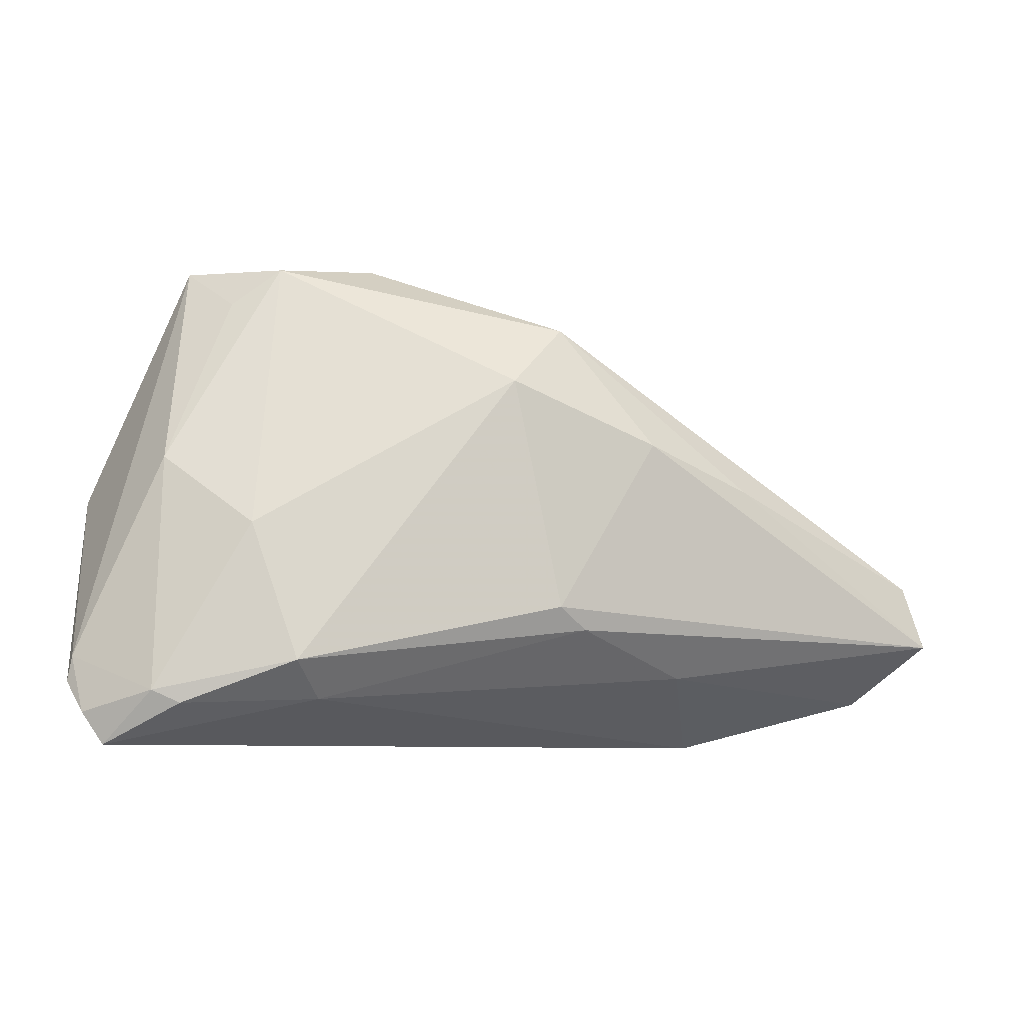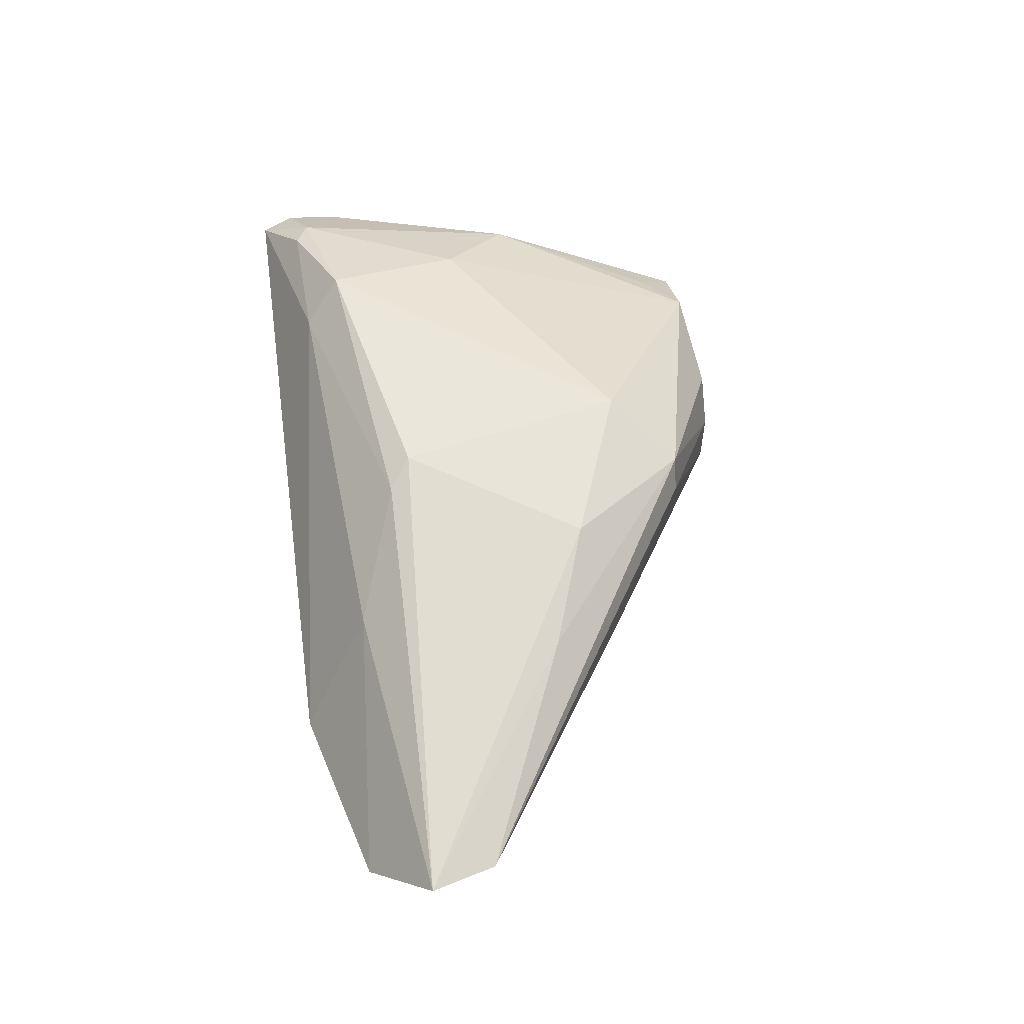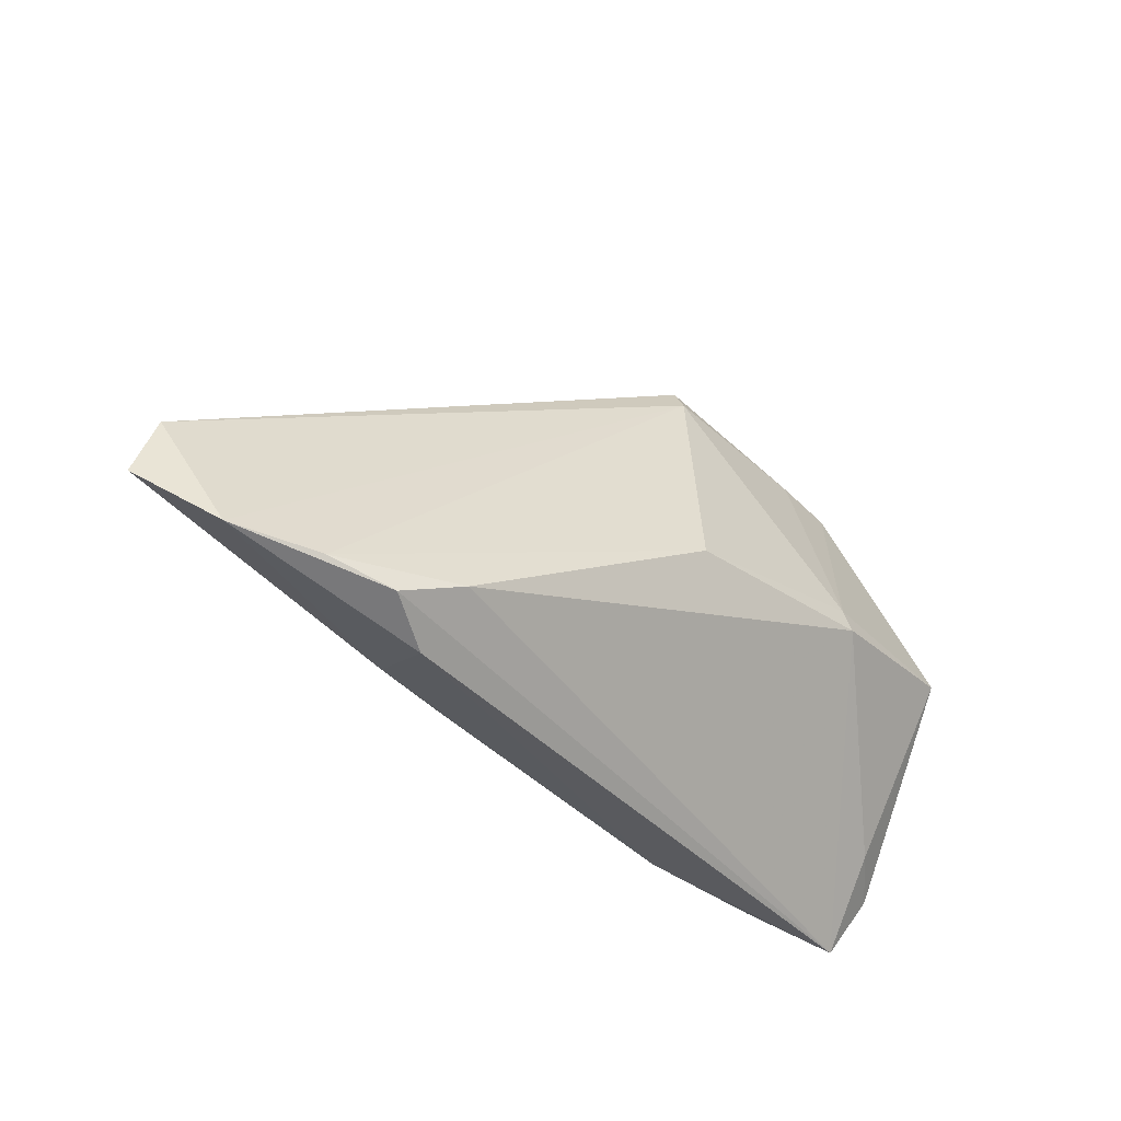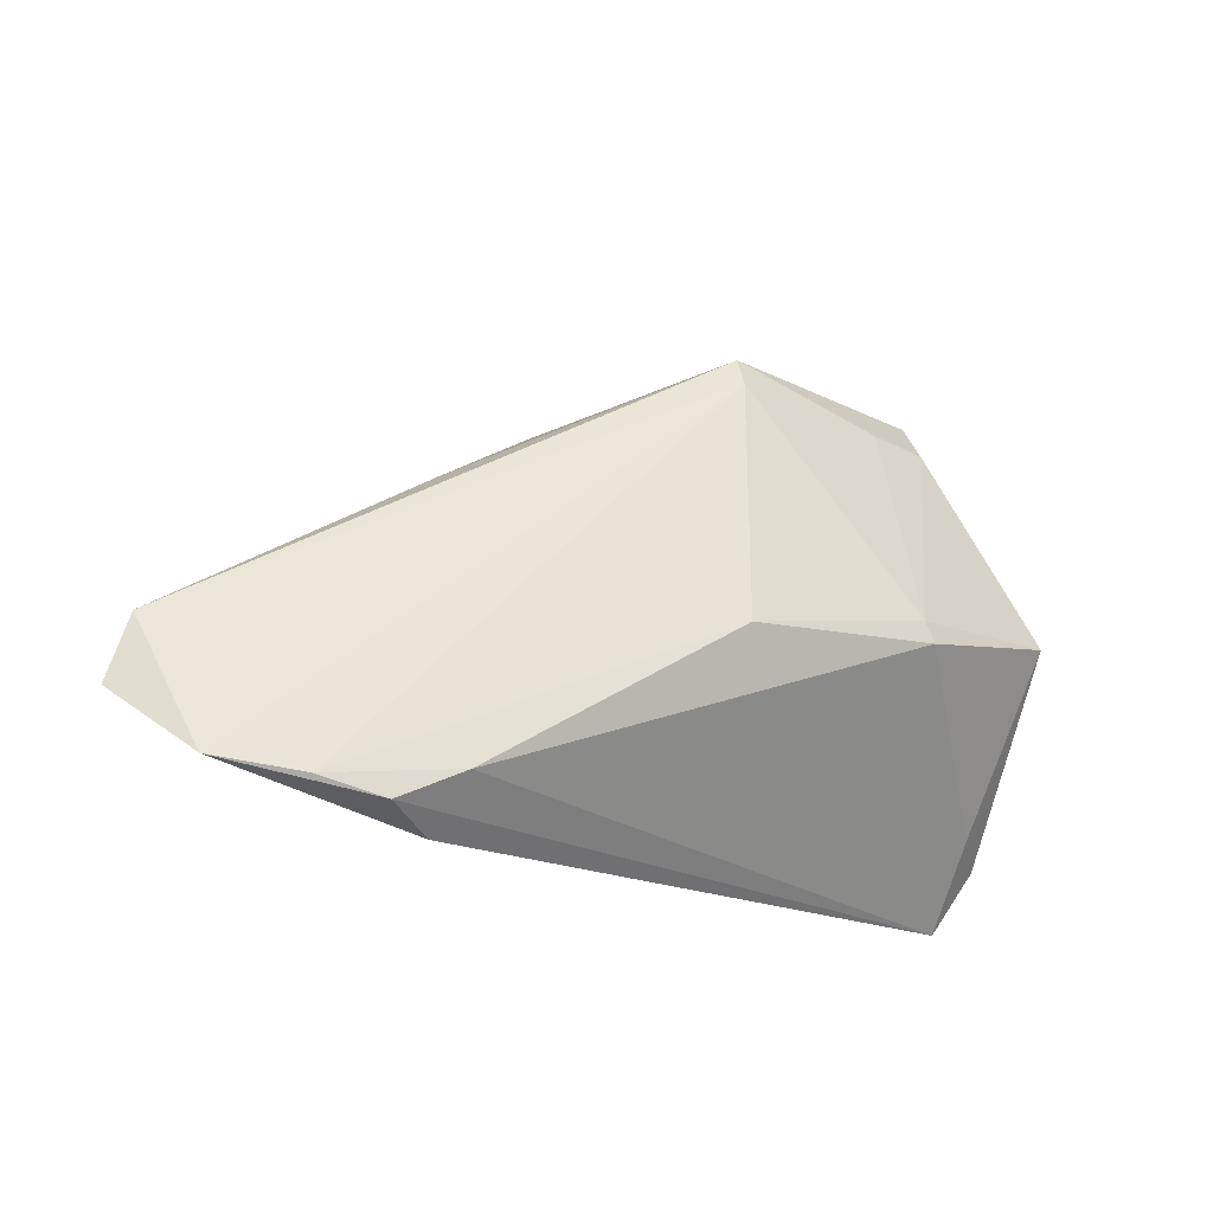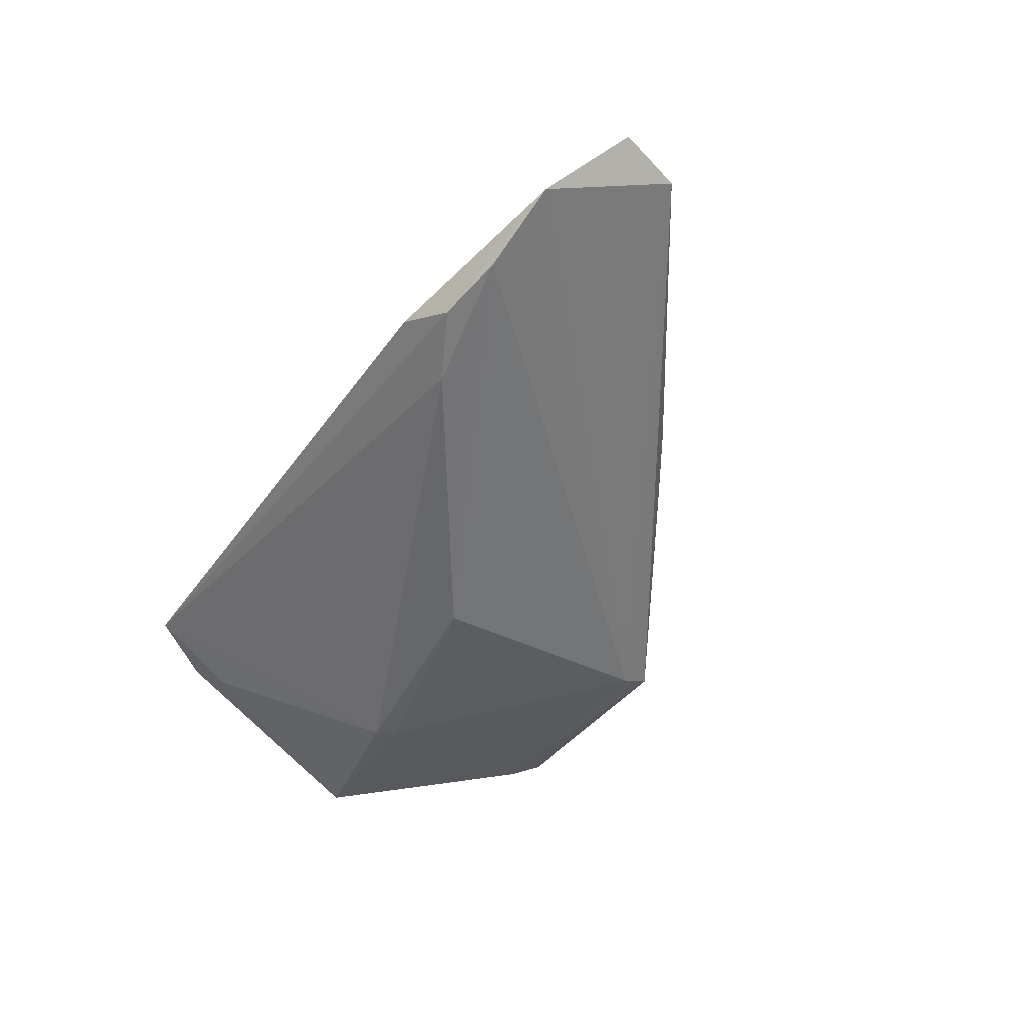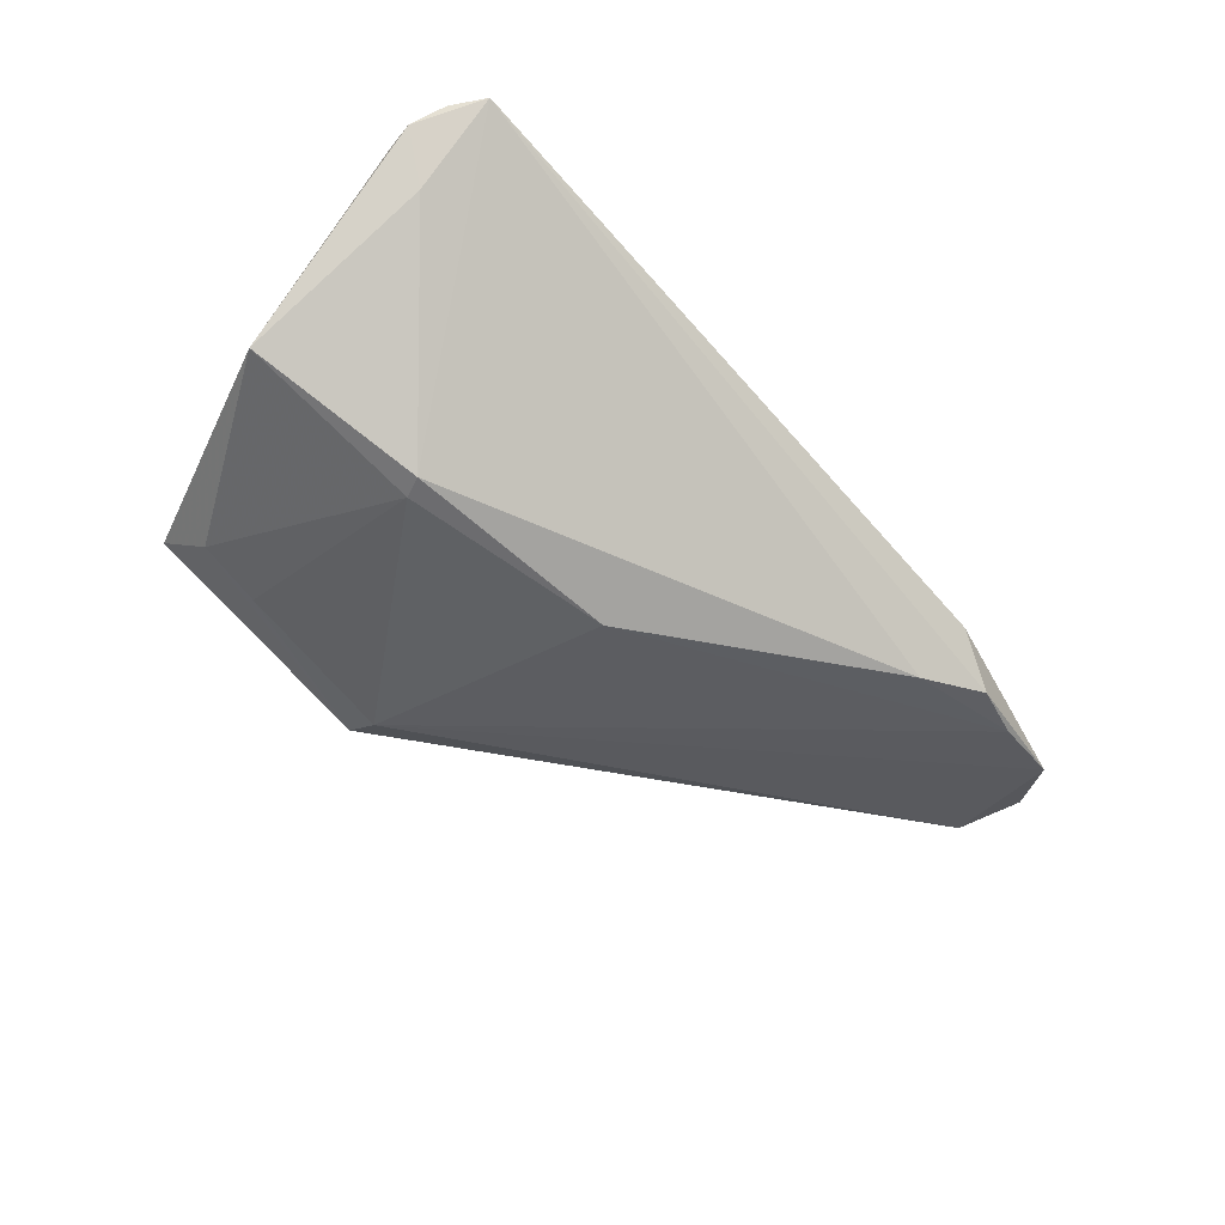
<metadata>
{"format":"obj","ext":"obj","renderer":"f3d","projection":"perspective","resolution":1024,"background":"white","views":[{"elev":-7.7,"azim":-15.0,"up":"+Y"},{"elev":54.9,"azim":82.3,"up":"+Z"},{"elev":-39.3,"azim":136.9,"up":"+Y"},{"elev":-17.9,"azim":145.4,"up":"+Y"},{"elev":-47.3,"azim":59.4,"up":"+Z"},{"elev":-59.8,"azim":-47.3,"up":"+Z"}]}
</metadata>
<code>
v -0.00416 0.01366 0.0169
v -0.01438 0.02995 -0.003482
v -0.0536 -0.02619 0.005825
v -0.03665 0.02439 0.00256
v -0.01229 0.02922 -0.008049
v 0.02041 0.01117 0.001783
v -0.0553 -0.02253 0.003467
v 0.005102 -0.01621 0.01524
v -0.04609 -0.02375 0.01118
v 0.002952 0.02119 0.01217
v 0.05287 -0.009111 0.003478
v -0.0449 0.004204 0.007094
v -0.03509 -0.004109 0.01337
v 0.02768 0.002012 0.01079
v 0.005098 0.02109 0.008468
v -0.03935 0.02349 -0.00829
v 0.04838 -0.0241 -0.00359
v -0.03157 0.02416 -0.009015
v -0.05481 -0.01955 0.003844
v -0.006734 -0.004878 -0.0169
v -0.04142 0.02916 -0.003106
v -0.01171 0.02559 -0.01005
v 0.0239 -0.02388 -0.01192
v -0.03129 -0.0002896 -0.01645
v -0.02681 -0.02468 0.01243
v 0.001558 -0.01359 0.0169
v -0.03008 -0.02037 0.0169
v 0.04218 -0.01558 -0.003066
v -0.04285 -0.02526 0.01202
v 0.03873 -0.02547 -0.007696
v 0.01405 0.006836 0.01489
v -0.03087 0.02874 0.003987
v -0.01875 0.02998 0.0009006
v 0.02525 -0.02998 -0.006411
v -0.05274 0.0009257 -0.01273
v -0.0505 -0.01991 -0.001125
v -0.05113 -0.02998 0.006194
v 0.0553 -0.0168 0.004152
v 0.01939 -0.02153 0.007658
v 0.03152 -0.0275 -0.01006
v -0.03232 -0.002848 -0.01679
f 1 27 26
f 13 27 1
f 38 26 8
f 8 26 27
f 1 26 31
f 31 26 38
f 38 14 31
f 1 31 10
f 10 31 14
f 20 24 22
f 30 17 40
f 20 22 30
f 30 22 17
f 27 13 9
f 13 12 9
f 40 17 34
f 41 24 20
f 35 24 41
f 19 12 21
f 19 35 7
f 21 35 19
f 19 9 12
f 21 12 4
f 16 35 21
f 21 5 16
f 16 24 35
f 38 17 11
f 22 5 11
f 11 14 38
f 11 10 14
f 15 10 11
f 20 30 23
f 23 30 40
f 23 41 20
f 27 9 29
f 3 19 7
f 9 19 3
f 39 34 17
f 39 17 38
f 38 8 39
f 32 12 13
f 32 4 12
f 32 13 1
f 1 10 32
f 32 10 33
f 32 33 21
f 21 4 32
f 15 5 2
f 2 10 15
f 33 10 2
f 21 33 2
f 2 5 21
f 18 5 22
f 18 16 5
f 18 22 24
f 24 16 18
f 17 22 28
f 28 11 17
f 22 11 28
f 6 5 15
f 15 11 6
f 6 11 5
f 34 39 25
f 27 29 25
f 25 8 27
f 25 39 8
f 7 35 36
f 35 41 36
f 34 25 37
f 9 3 37
f 37 25 29
f 37 29 9
f 40 34 37
f 37 3 7
f 7 36 37
f 37 23 40
f 41 23 37
f 37 36 41

</code>
